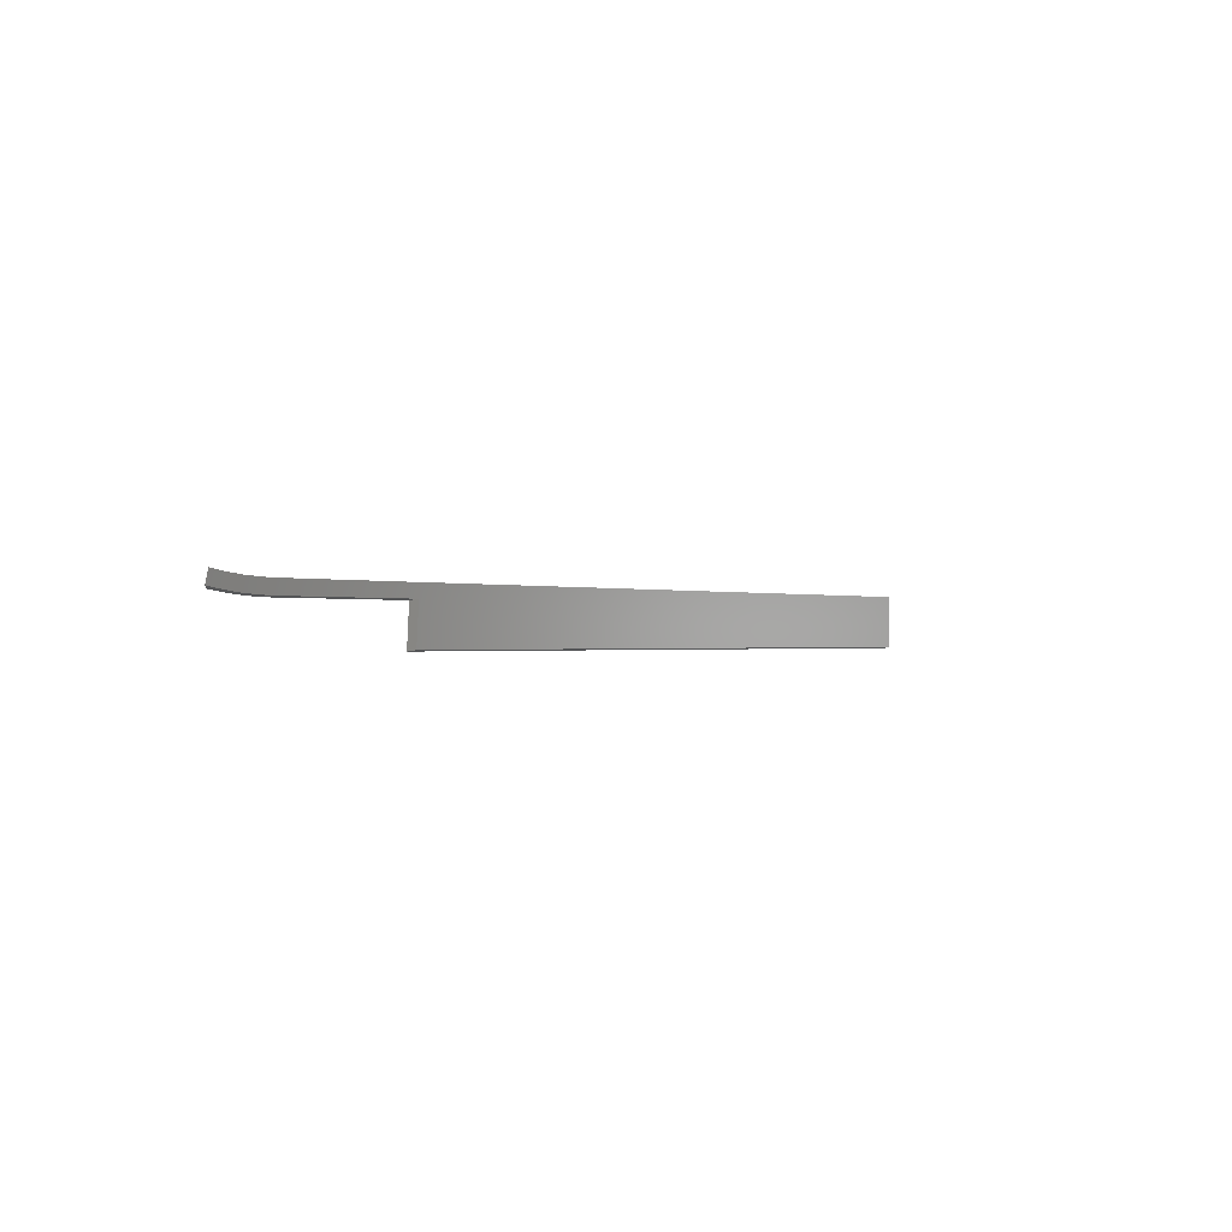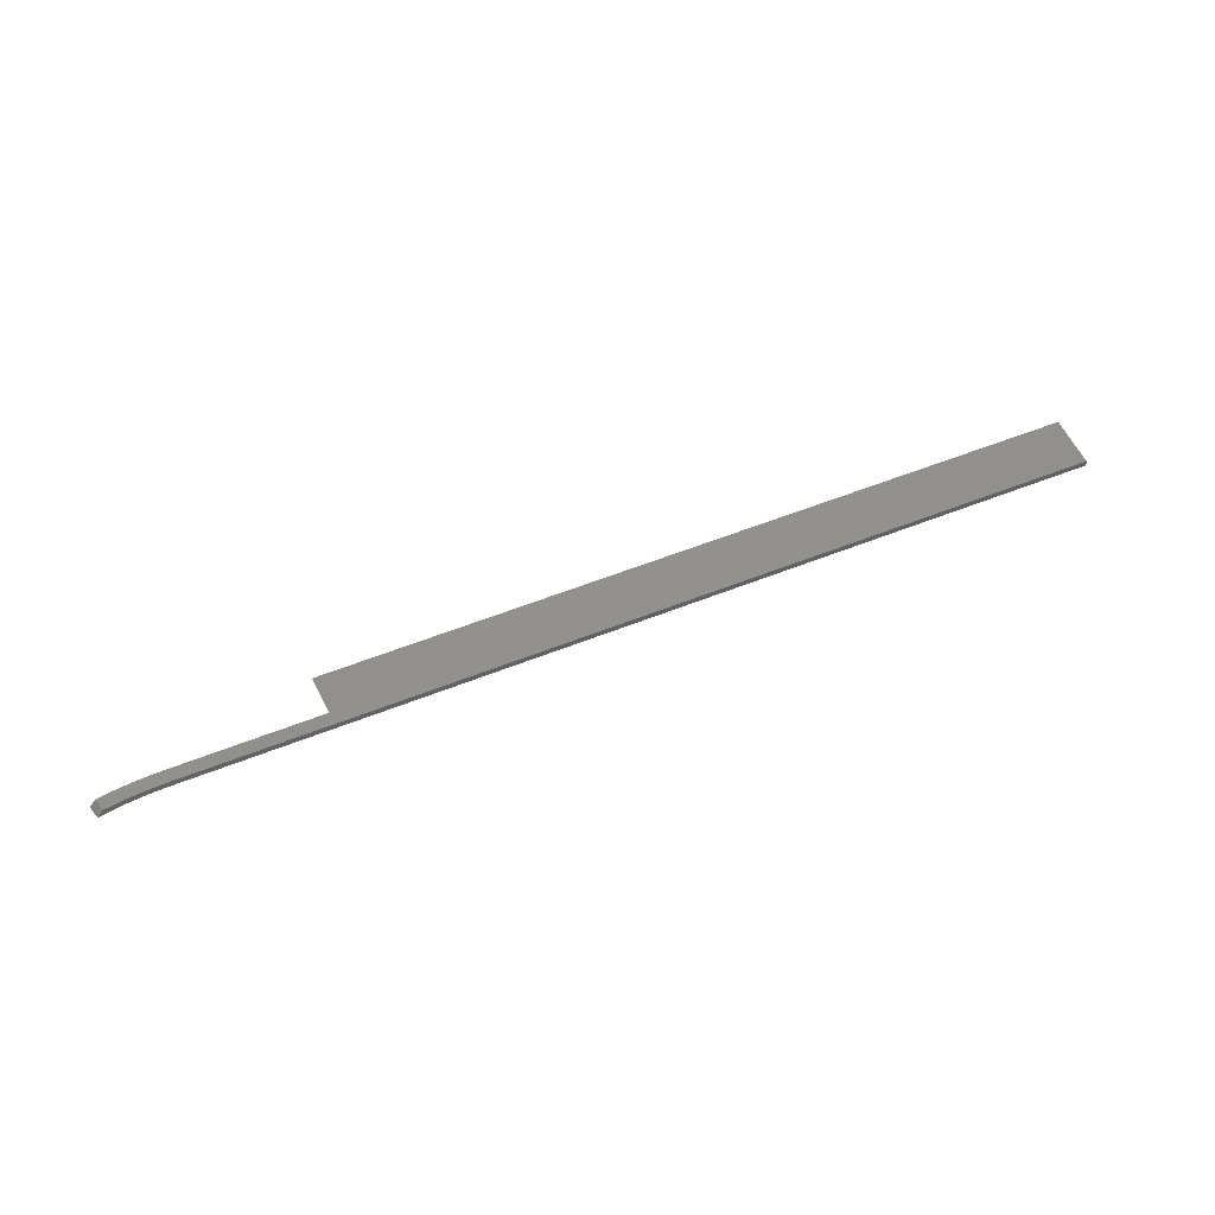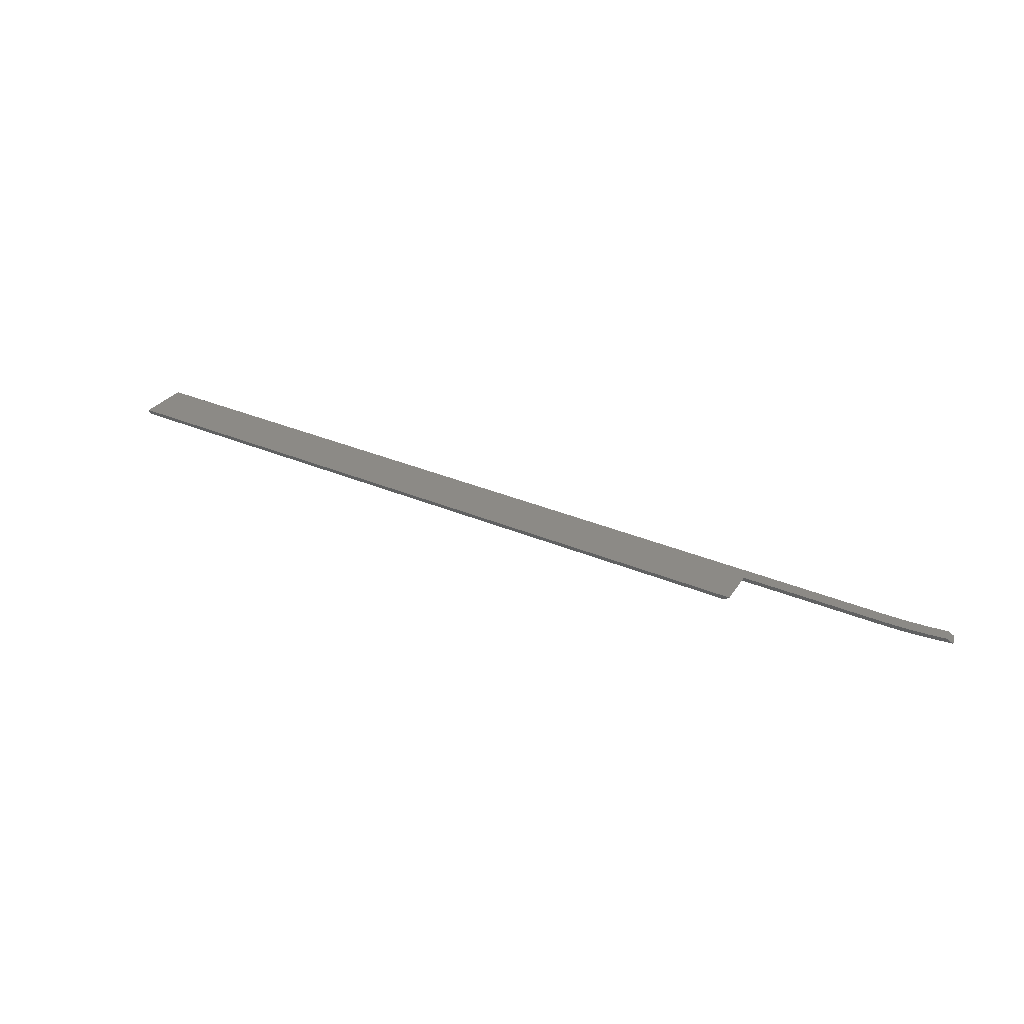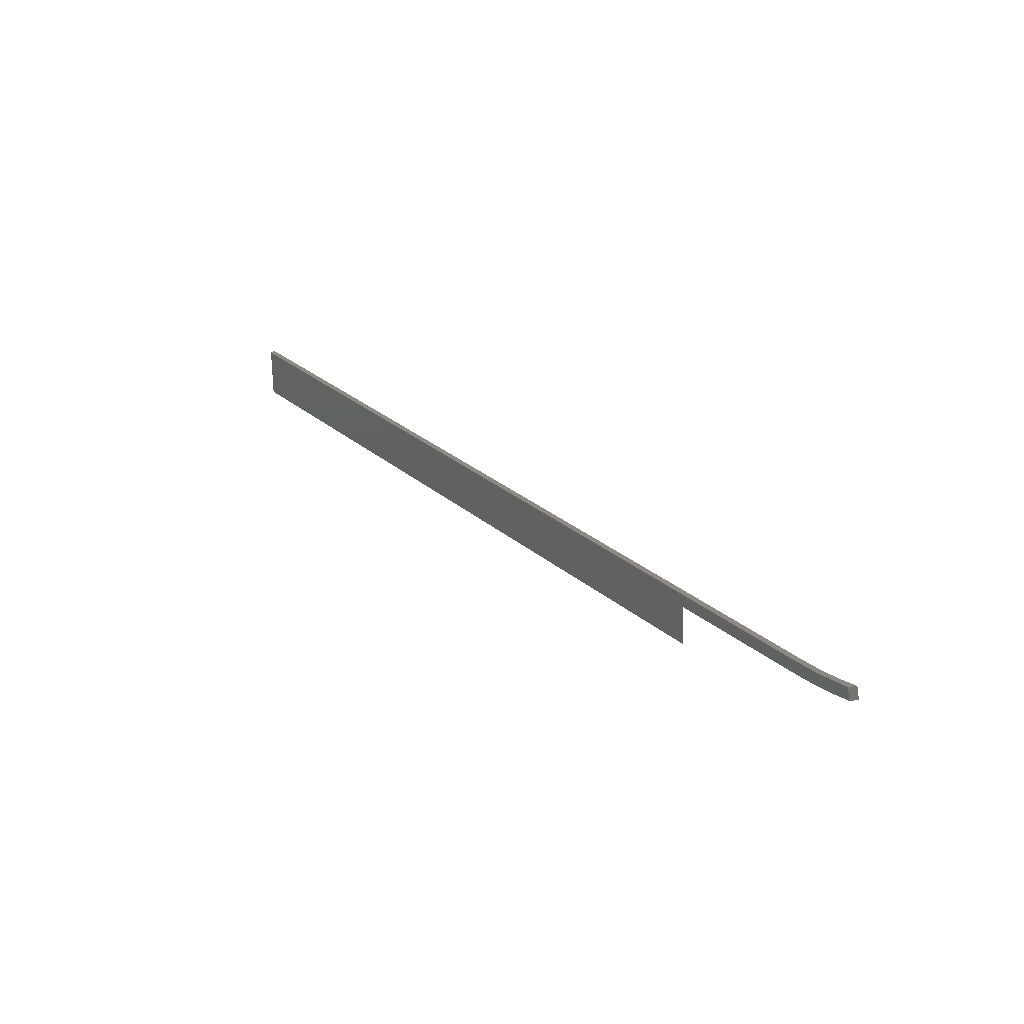
<metadata>
{"format":"stl","ext":"stl","renderer":"f3d","projection":"perspective","resolution":1024,"background":"white","views":[{"elev":-0.6,"azim":126.4,"up":"+Y"},{"elev":54.9,"azim":157.0,"up":"+Z"},{"elev":31.6,"azim":31.3,"up":"+Z"},{"elev":27.7,"azim":52.2,"up":"+Y"}]}
</metadata>
<code>
# stl→obj: 41 verts, 78 faces
v 199.2 -22.34 -1
v 198.5 -19.75 -1
v 198.9 -22.47 -0.75
v 198.1 -21.18 -0.4375
v 198.6 -22.59 -0.5
v 198.2 -22.71 -0.25
v 197.9 -22.83 -2.924e-07
v 197.2 -20.22 -5.243e-07
v 195.1 -20.27 -1
v 193.1 -20.75 -4.779e-07
v 191.7 -20.63 -1
v 189 -21.07 -4.315e-07
v 188.3 -20.86 -1
v 184.9 -21.18 -4.315e-07
v 184.9 -20.93 -1
v 0 -21.18 -4.315e-07
v 154.6 -23.86 -1.996e-07
v 184.3 -23.86 -1.996e-07
v 194.7 -23.28 -2.46e-07
v 191.4 -23.6 -1.996e-07
v 188.1 -23.8 -1.996e-07
v 184.9 -23.86 -1.996e-07
v 0 -32.05 5.425e-07
v 155.2 -32.05 5.425e-07
v 154 -31.81 -1
v 154.3 -27.83 -0.5
v 153.4 -23.6 -1
v 184.6 -23.73 -0.5
v 184.9 -23.6 -1
v 185.4 -23.6 -1
v 188.9 -23.51 -1
v 187.5 -23.69 -0.5
v 185.1 -23.73 -0.5
v 189.8 -23.58 -0.5
v 192.3 -23.26 -1
v 192 -23.42 -0.5
v 194.2 -23.2 -0.5
v 196.4 -22.92 -0.5
v 195.8 -22.88 -1
v 0 -31.81 -1
v 0 -20.93 -1
f 1 2 3
f 3 2 4
f 3 4 5
f 5 4 6
f 6 4 7
f 7 4 8
f 8 4 2
f 2 9 8
f 8 9 10
f 10 9 11
f 10 11 12
f 12 11 13
f 12 13 14
f 14 13 15
f 8 10 7
f 7 10 12
f 7 12 14
f 16 17 14
f 14 17 18
f 14 18 19
f 19 18 20
f 20 18 21
f 21 18 22
f 16 23 17
f 17 23 24
f 19 7 14
f 24 25 26
f 26 25 27
f 26 27 17
f 17 24 26
f 17 27 28
f 28 27 29
f 28 29 30
f 31 32 30
f 30 32 33
f 30 33 28
f 28 33 18
f 28 18 17
f 32 31 34
f 34 31 35
f 34 35 36
f 36 35 37
f 36 37 20
f 20 37 19
f 19 37 38
f 19 38 6
f 6 38 5
f 5 38 3
f 3 38 1
f 1 38 39
f 39 38 37
f 39 37 35
f 6 7 19
f 36 20 34
f 34 20 21
f 34 21 32
f 32 21 22
f 32 22 33
f 33 22 18
f 24 23 25
f 25 23 40
f 2 1 9
f 9 1 11
f 11 1 13
f 13 1 15
f 15 1 39
f 15 39 29
f 29 39 35
f 29 35 31
f 31 30 29
f 29 27 15
f 15 27 41
f 41 27 40
f 40 27 25
f 23 16 40
f 40 16 41
f 16 14 41
f 41 14 15

</code>
